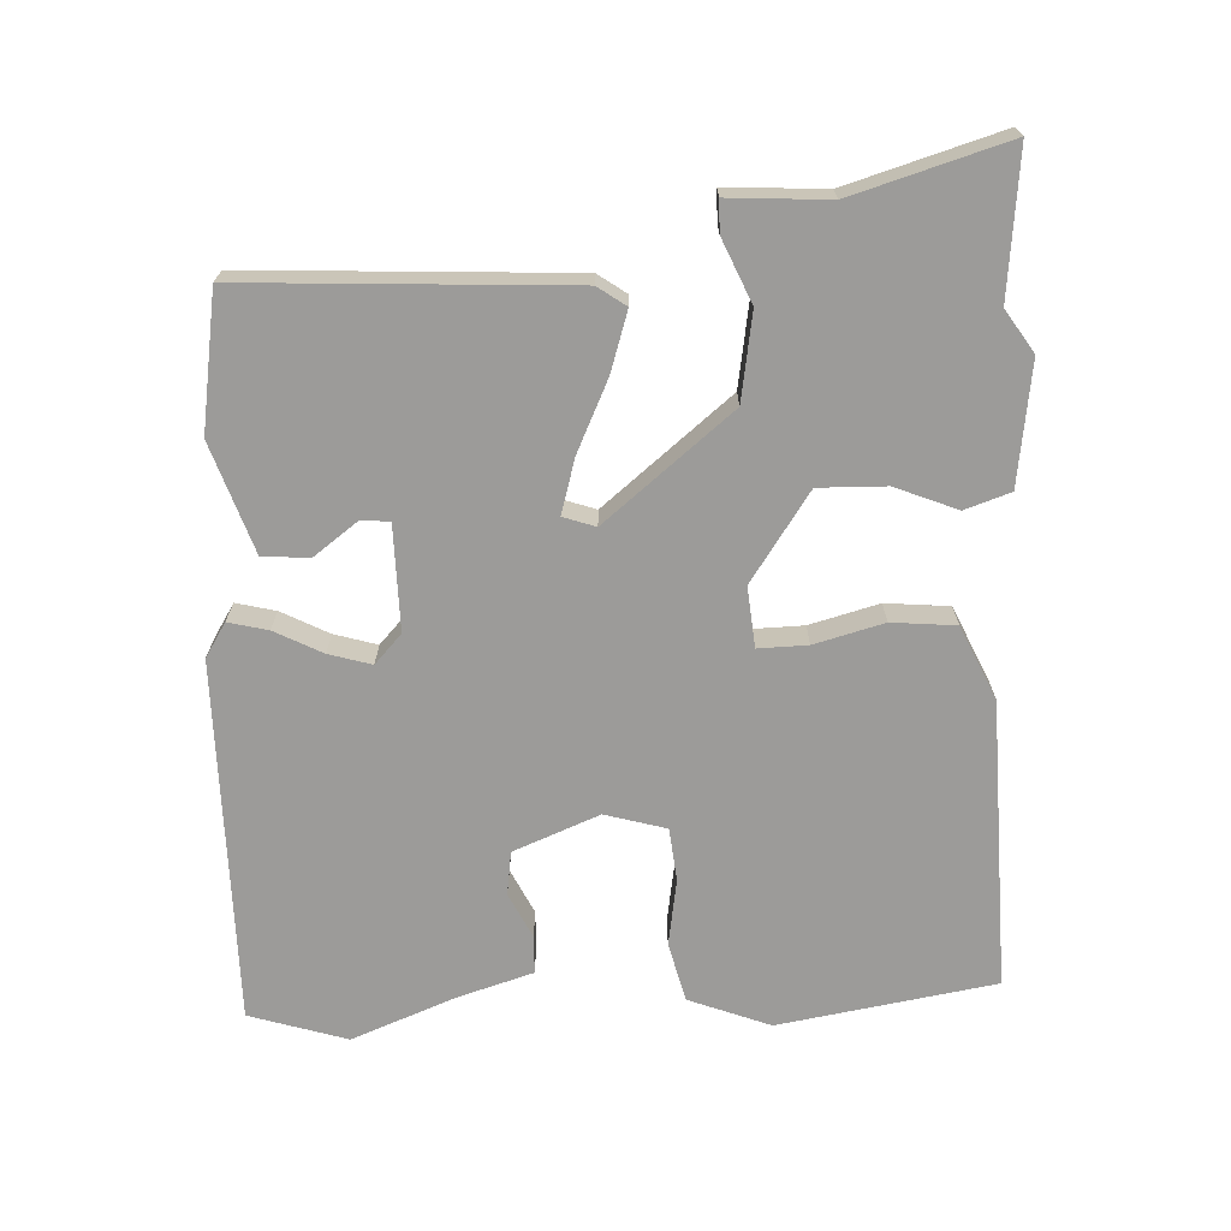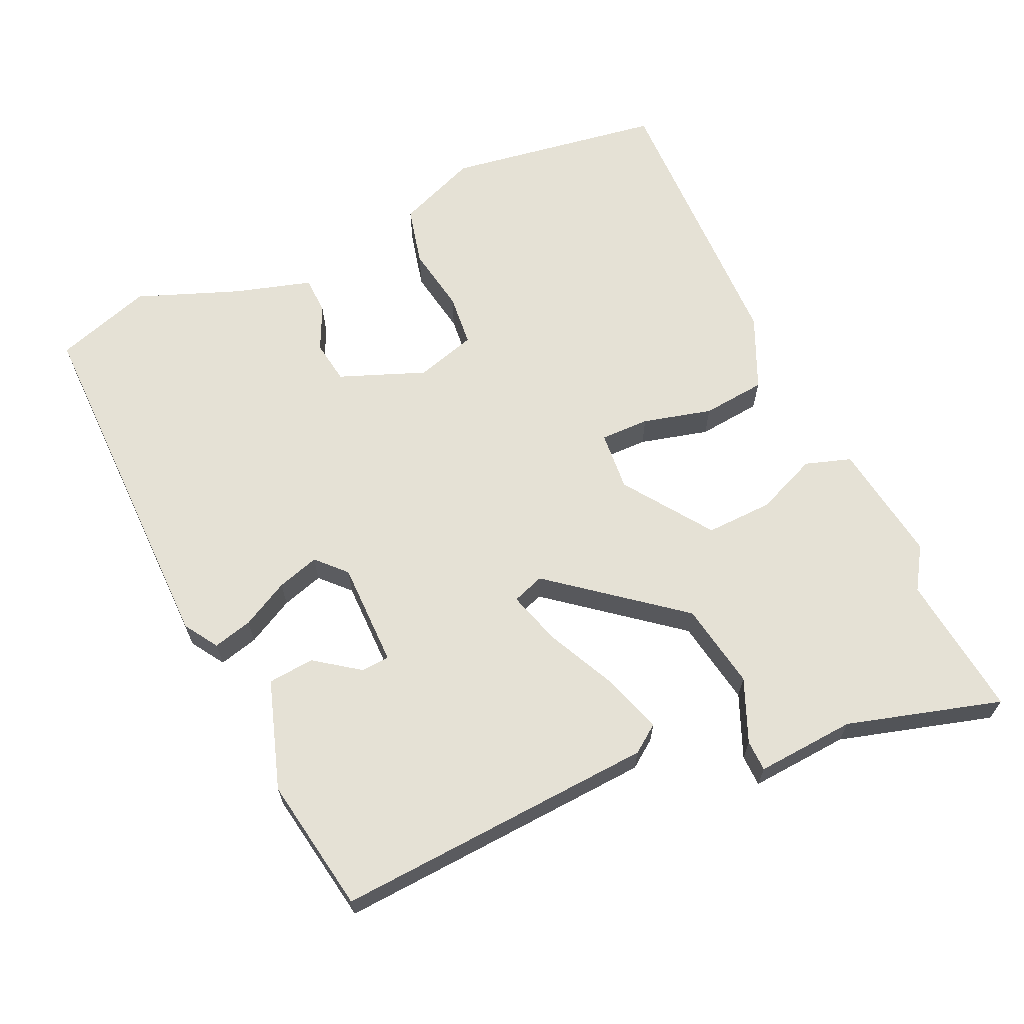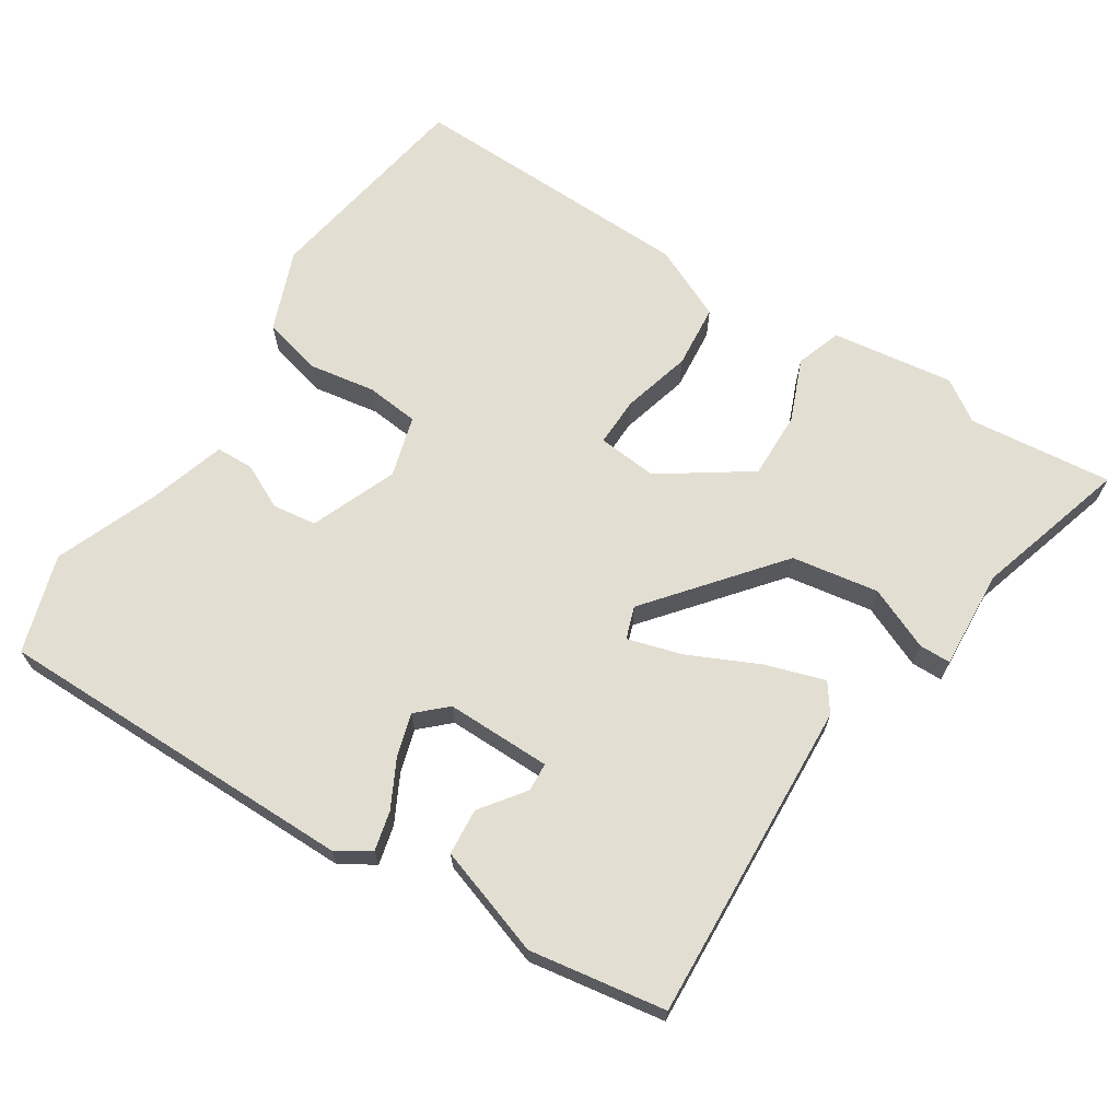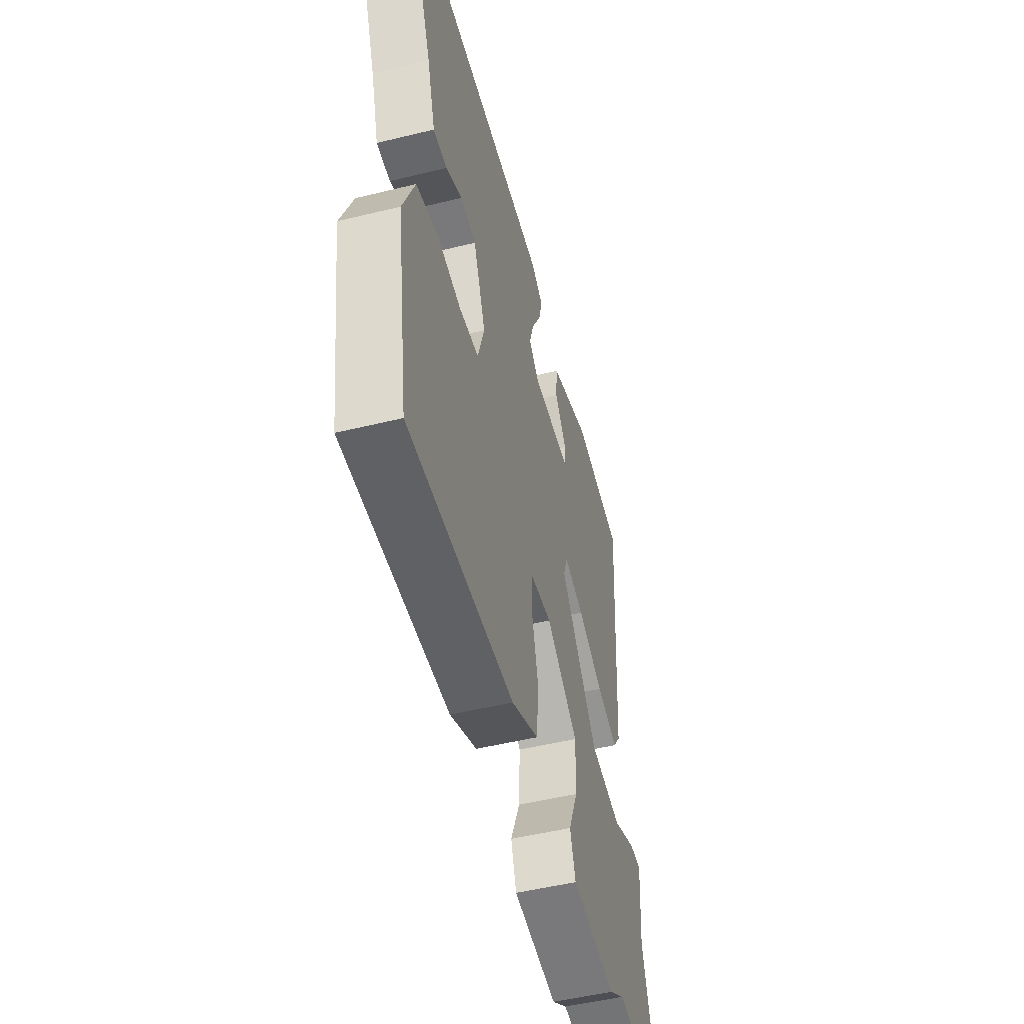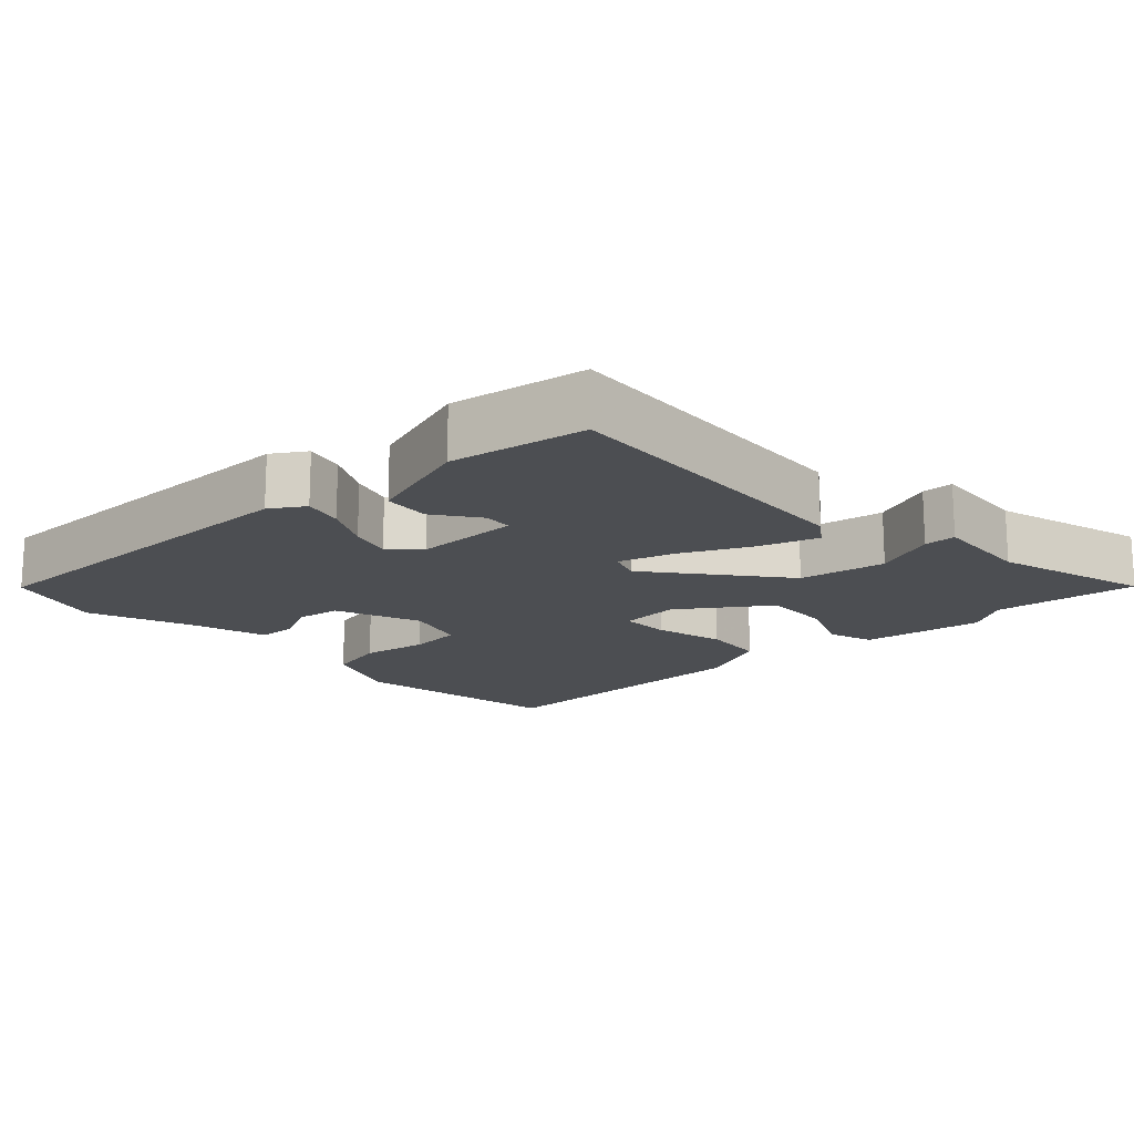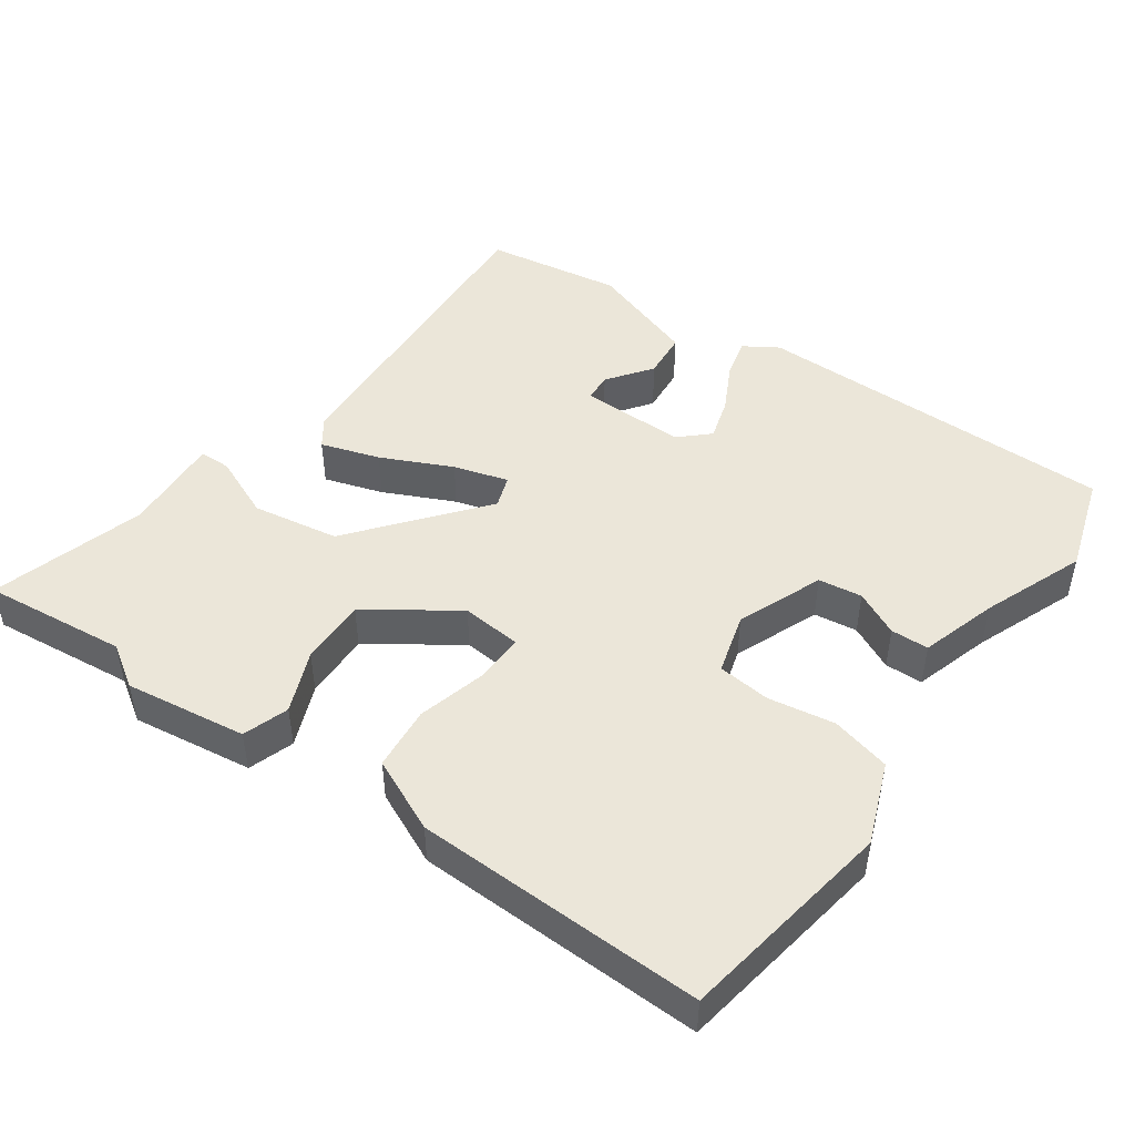
<metadata>
{"format":"obj","ext":"obj","renderer":"f3d","projection":"perspective","resolution":1024,"background":"white","views":[{"elev":-69.7,"azim":93.1,"up":"+Y"},{"elev":65.1,"azim":65.4,"up":"+Y"},{"elev":67.4,"azim":33.2,"up":"+Y"},{"elev":-50.0,"azim":-74.9,"up":"+Z"},{"elev":-16.5,"azim":43.1,"up":"+Y"},{"elev":47.6,"azim":-144.3,"up":"+Y"}]}
</metadata>
<code>
v -0.502 0.07 -0.488
v -0.549 0.07 -0.185
v -0.504 0.07 -0.072
v -0.421 0.07 -0.052
v -0.328 0.07 -0.068
v -0.254 0.07 -0.061
v -0.229 0.07 0.024
v -0.276 0.07 0.144
v -0.337 0.07 0.153
v -0.4 0.07 0.123
v -0.453 0.07 0.125
v -0.485 0.07 0.233
v -0.54 0.07 0.376
v -0.496 0.07 0.512
v 0.012 0.07 0.507
v 0.059 0.07 0.477
v 0.045 0.07 0.422
v 0.01 0.07 0.356
v -0.008 0.07 0.297
v 0.032 0.07 0.259
v 0.179 0.07 0.259
v 0.182 0.07 0.299
v 0.137 0.07 0.361
v 0.143 0.07 0.426
v 0.296 0.07 0.476
v 0.486 0.07 0.444
v 0.458 0.07 -0.006
v 0.43 0.07 -0.045
v 0.348 0.07 -0.018
v 0.25 0.07 0.029
v 0.174 0.07 0.052
v 0.158 0.07 0.007
v 0.301 0.07 -0.172
v 0.422 0.07 -0.193
v 0.51 0.07 -0.156
v 0.554 0.07 -0.157
v 0.544 0.07 -0.296
v 0.606 0.07 -0.512
v 0.405 0.07 -0.489
v 0.346 0.07 -0.527
v 0.176 0.07 -0.502
v 0.155 0.07 -0.438
v 0.191 0.07 -0.352
v 0.194 0.07 -0.258
v 0.072 0.07 -0.173
v -0.012 0.07 -0.18
v -0.011 0.07 -0.249
v 0.014 0.07 -0.346
v 0.005 0.07 -0.435
v -0.098 0.07 -0.481
v -0.502 0 -0.488
v -0.549 0 -0.185
v -0.504 0 -0.072
v -0.421 0 -0.052
v -0.328 0 -0.068
v -0.254 0 -0.061
v -0.229 0 0.024
v -0.276 0 0.144
v -0.337 0 0.153
v -0.4 0 0.123
v -0.453 0 0.125
v -0.485 0 0.233
v -0.54 0 0.376
v -0.496 0 0.512
v 0.012 0 0.507
v 0.059 0 0.477
v 0.045 0 0.422
v 0.01 0 0.356
v -0.008 0 0.297
v 0.032 0 0.259
v 0.179 0 0.259
v 0.182 0 0.299
v 0.137 0 0.361
v 0.143 0 0.426
v 0.296 0 0.476
v 0.486 0 0.444
v 0.458 0 -0.006
v 0.43 0 -0.045
v 0.348 0 -0.018
v 0.25 0 0.029
v 0.174 0 0.052
v 0.158 0 0.007
v 0.301 0 -0.172
v 0.422 0 -0.193
v 0.51 0 -0.156
v 0.554 0 -0.157
v 0.544 0 -0.296
v 0.606 0 -0.512
v 0.405 0 -0.489
v 0.346 0 -0.527
v 0.176 0 -0.502
v 0.155 0 -0.438
v 0.191 0 -0.352
v 0.194 0 -0.258
v 0.072 0 -0.173
v -0.012 0 -0.18
v -0.011 0 -0.249
v 0.014 0 -0.346
v 0.005 0 -0.435
v -0.098 0 -0.481
f 3 4 5
f 2 3 5
f 1 2 5
f 50 1 5
f 49 50 5
f 48 49 5
f 47 48 5
f 46 47 5 6
f 45 46 6 7
f 41 42 43
f 40 41 43
f 39 40 43
f 39 43 44
f 38 39 44
f 37 38 44
f 34 35 36 37
f 37 44 45
f 34 37 45
f 33 34 45
f 28 29 30
f 27 28 30
f 26 27 30
f 25 26 30
f 25 30 31
f 22 23 24 25
f 21 22 25 31
f 20 21 31 32
f 16 17 18
f 15 16 18
f 14 15 18
f 13 14 18
f 12 13 18
f 11 12 18
f 10 11 18
f 9 10 18
f 8 9 18 19
f 45 7 8
f 33 45 8
f 32 33 8
f 8 19 20 32
f 55 54 53
f 55 53 52
f 55 52 51
f 55 51 100
f 55 100 99
f 55 99 98
f 55 98 97
f 56 55 97 96
f 57 56 96 95
f 93 92 91
f 93 91 90
f 93 90 89
f 94 93 89
f 94 89 88
f 94 88 87
f 87 86 85 84
f 95 94 87
f 95 87 84
f 95 84 83
f 80 79 78
f 80 78 77
f 80 77 76
f 80 76 75
f 81 80 75
f 75 74 73 72
f 81 75 72 71
f 82 81 71 70
f 68 67 66
f 68 66 65
f 68 65 64
f 68 64 63
f 68 63 62
f 68 62 61
f 68 61 60
f 68 60 59
f 69 68 59 58
f 58 57 95
f 58 95 83
f 58 83 82
f 82 70 69 58
f 1 51 52 2
f 2 52 53 3
f 3 53 54 4
f 4 54 55 5
f 5 55 56 6
f 6 56 57 7
f 7 57 58 8
f 8 58 59 9
f 9 59 60 10
f 10 60 61 11
f 11 61 62 12
f 12 62 63 13
f 13 63 64 14
f 14 64 65 15
f 15 65 66 16
f 16 66 67 17
f 17 67 68 18
f 18 68 69 19
f 19 69 70 20
f 20 70 71 21
f 21 71 72 22
f 22 72 73 23
f 23 73 74 24
f 24 74 75 25
f 25 75 76 26
f 26 76 77 27
f 27 77 78 28
f 28 78 79 29
f 29 79 80 30
f 30 80 81 31
f 31 81 82 32
f 32 82 83 33
f 33 83 84 34
f 34 84 85 35
f 35 85 86 36
f 36 86 87 37
f 37 87 88 38
f 38 88 89 39
f 39 89 90 40
f 40 90 91 41
f 41 91 92 42
f 42 92 93 43
f 43 93 94 44
f 44 94 95 45
f 45 95 96 46
f 46 96 97 47
f 47 97 98 48
f 48 98 99 49
f 49 99 100 50
f 50 100 51 1

</code>
